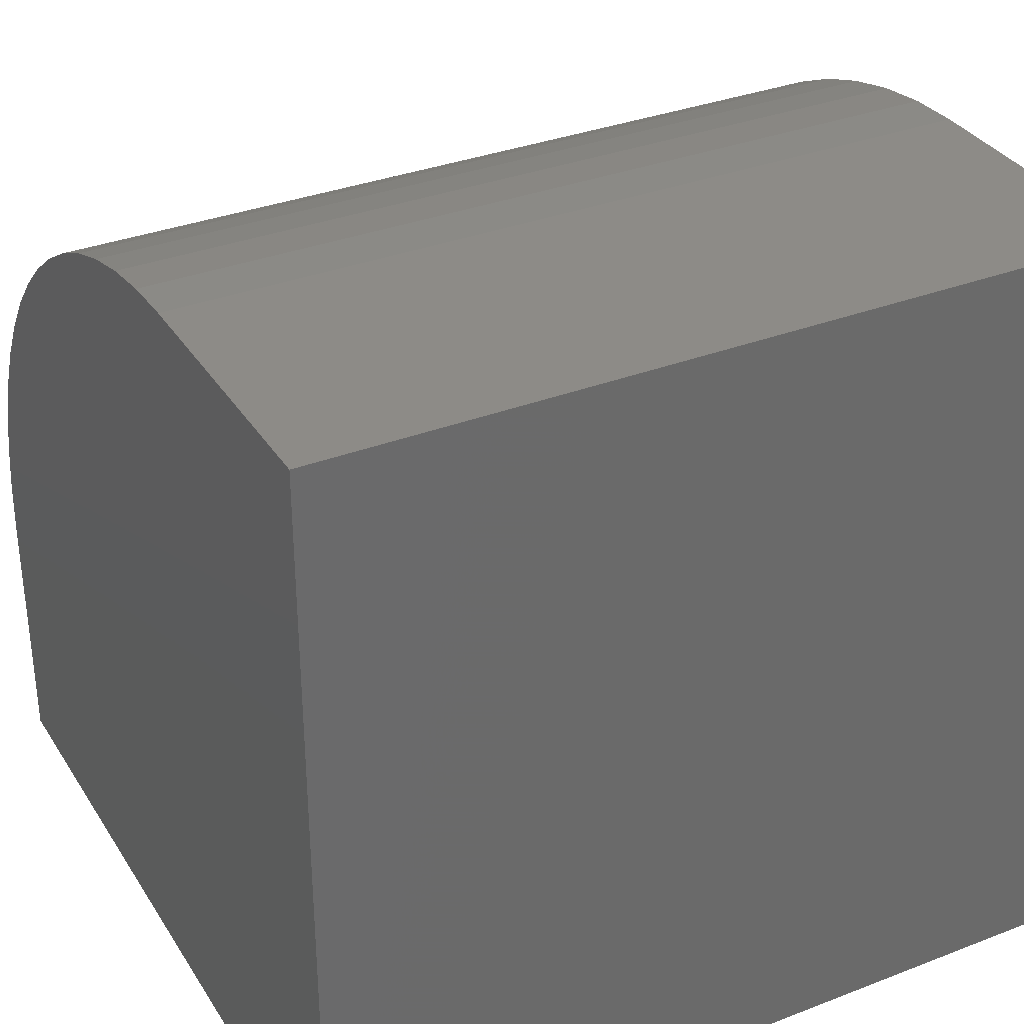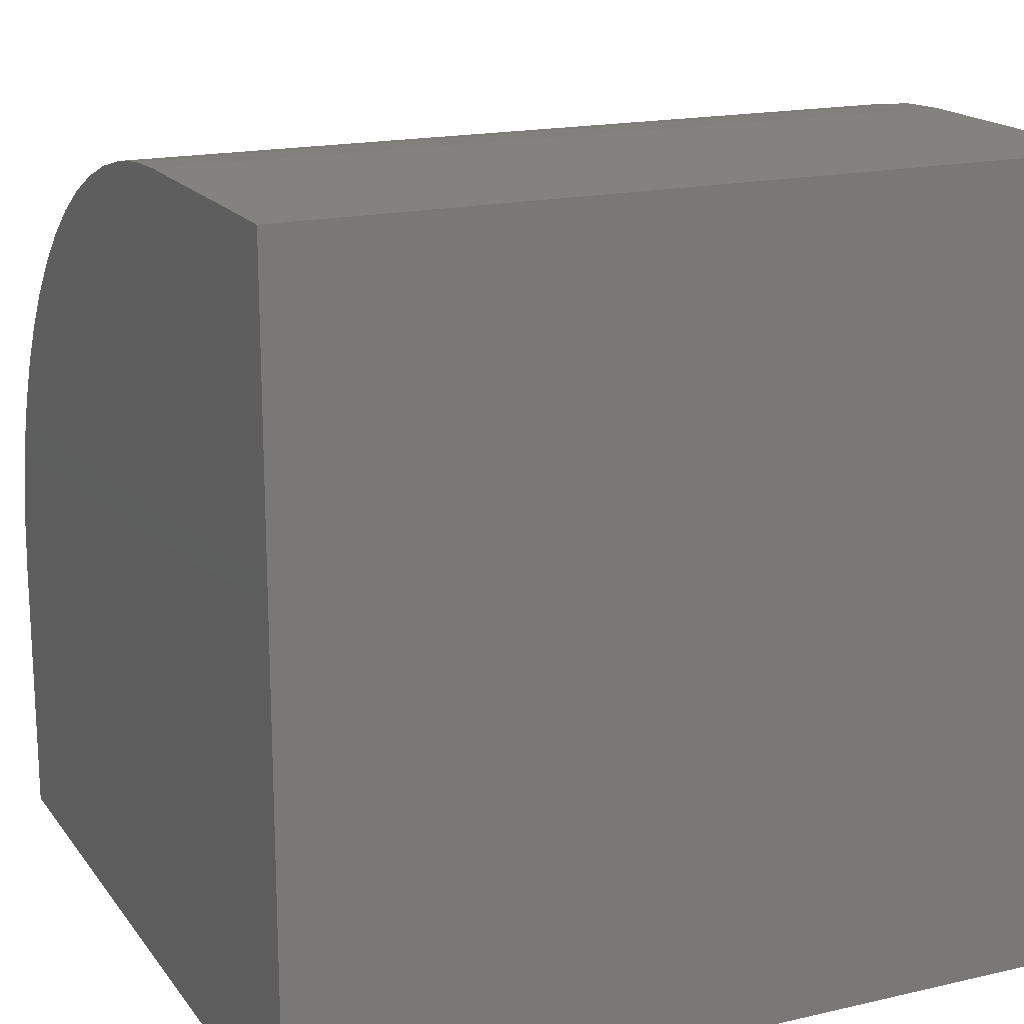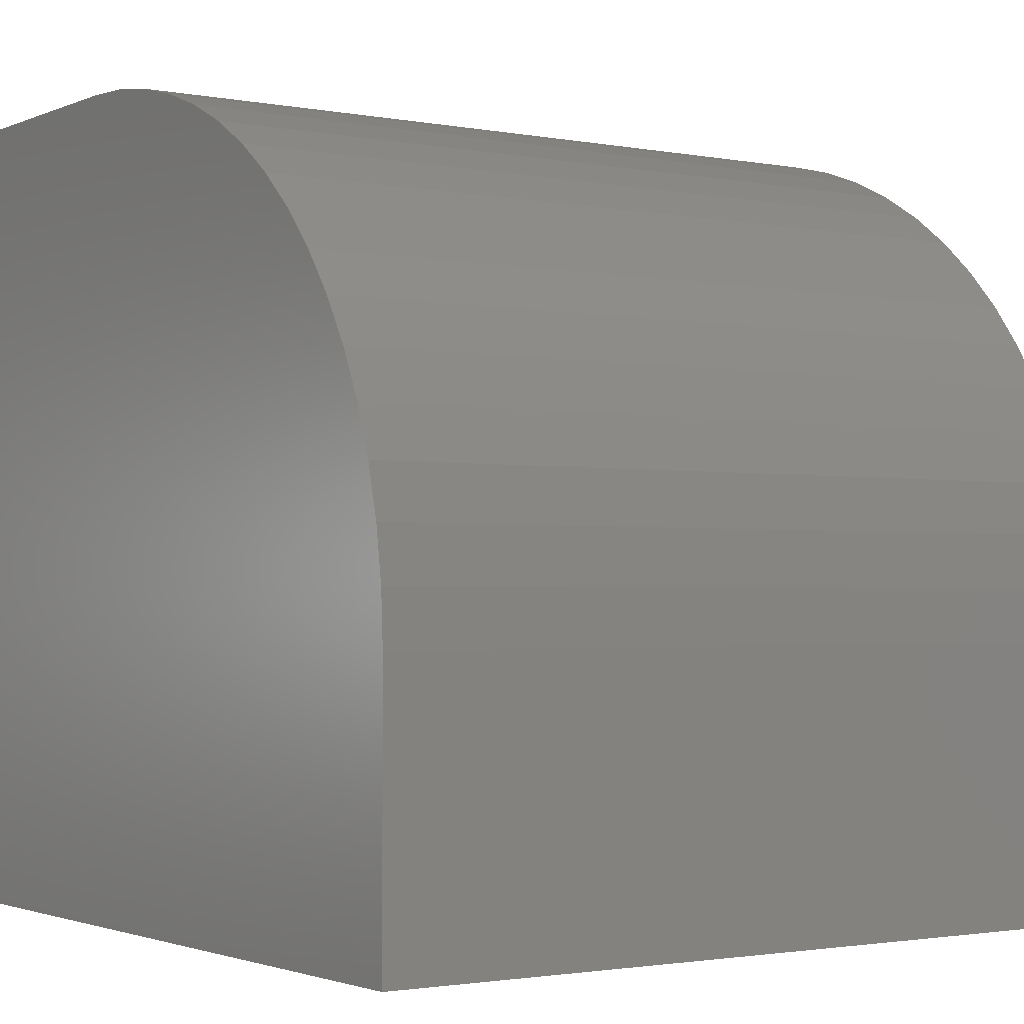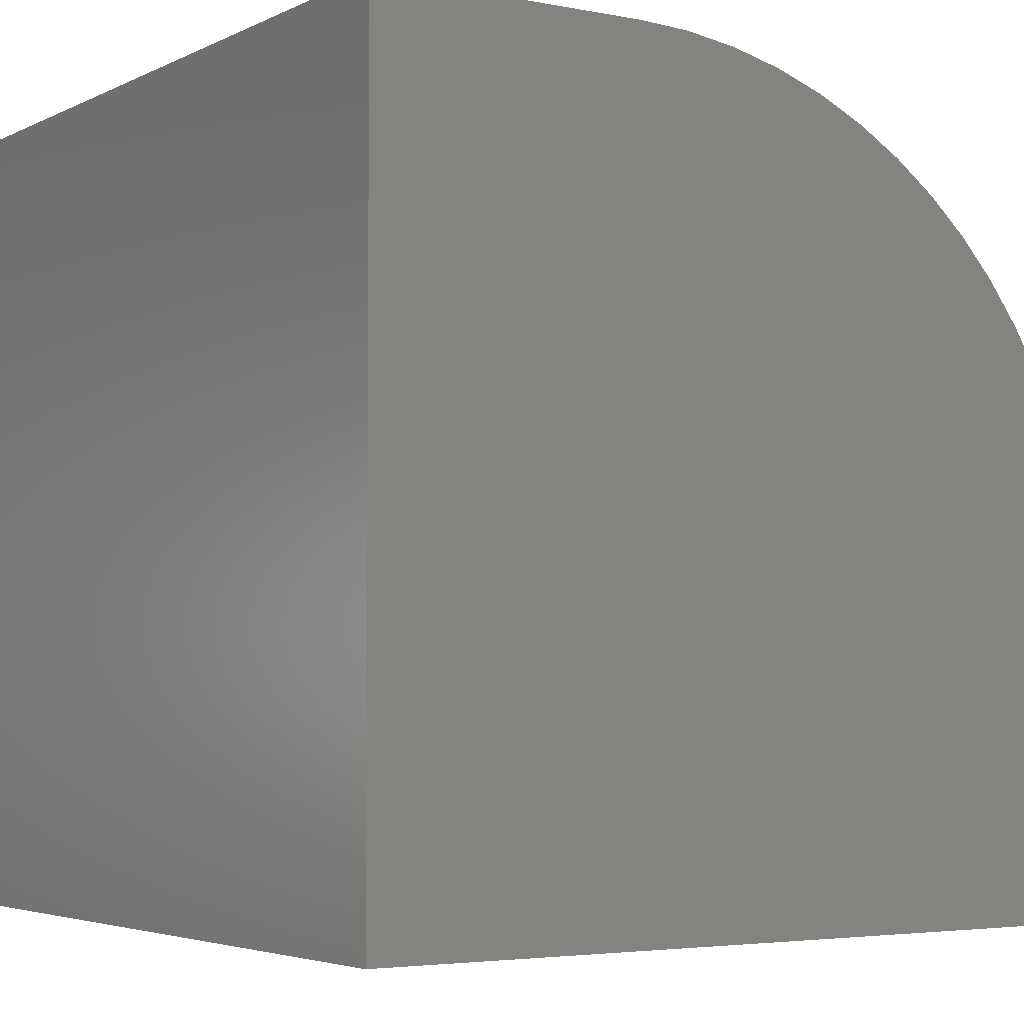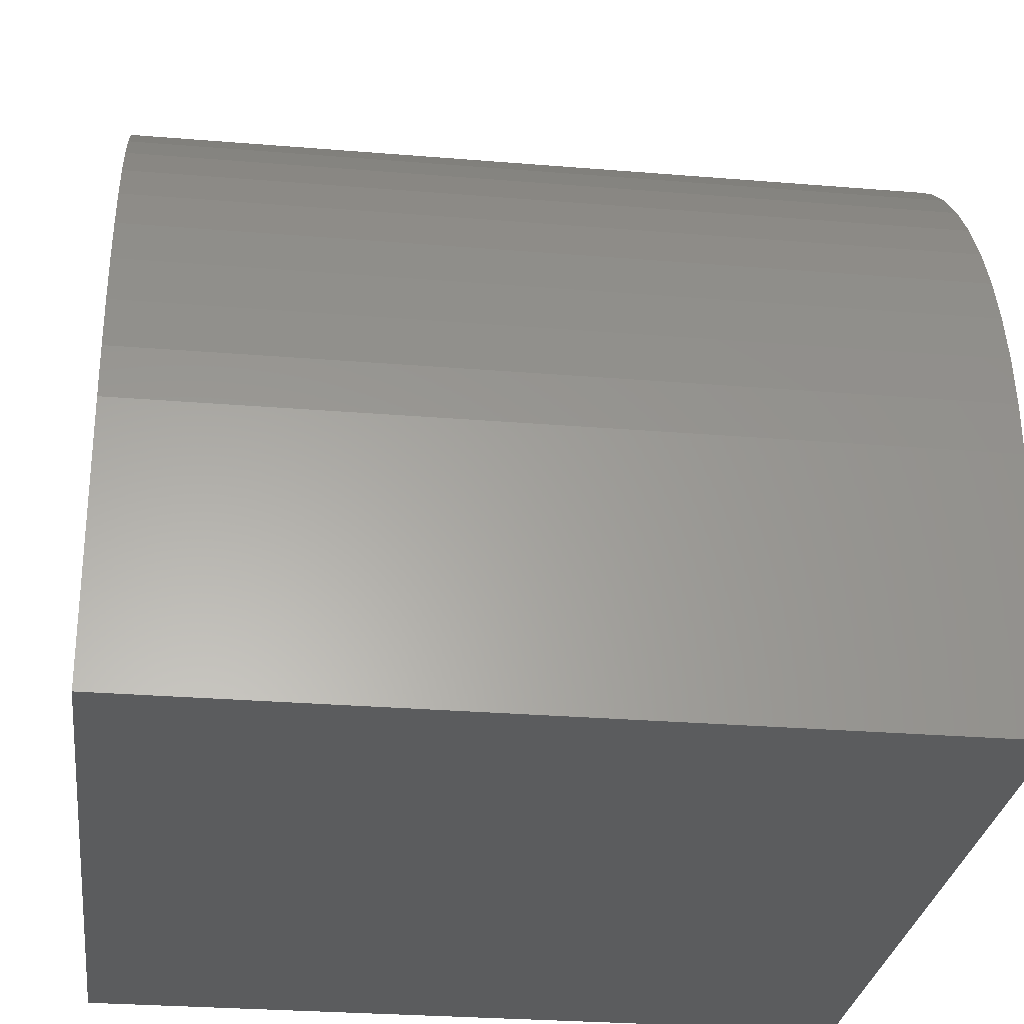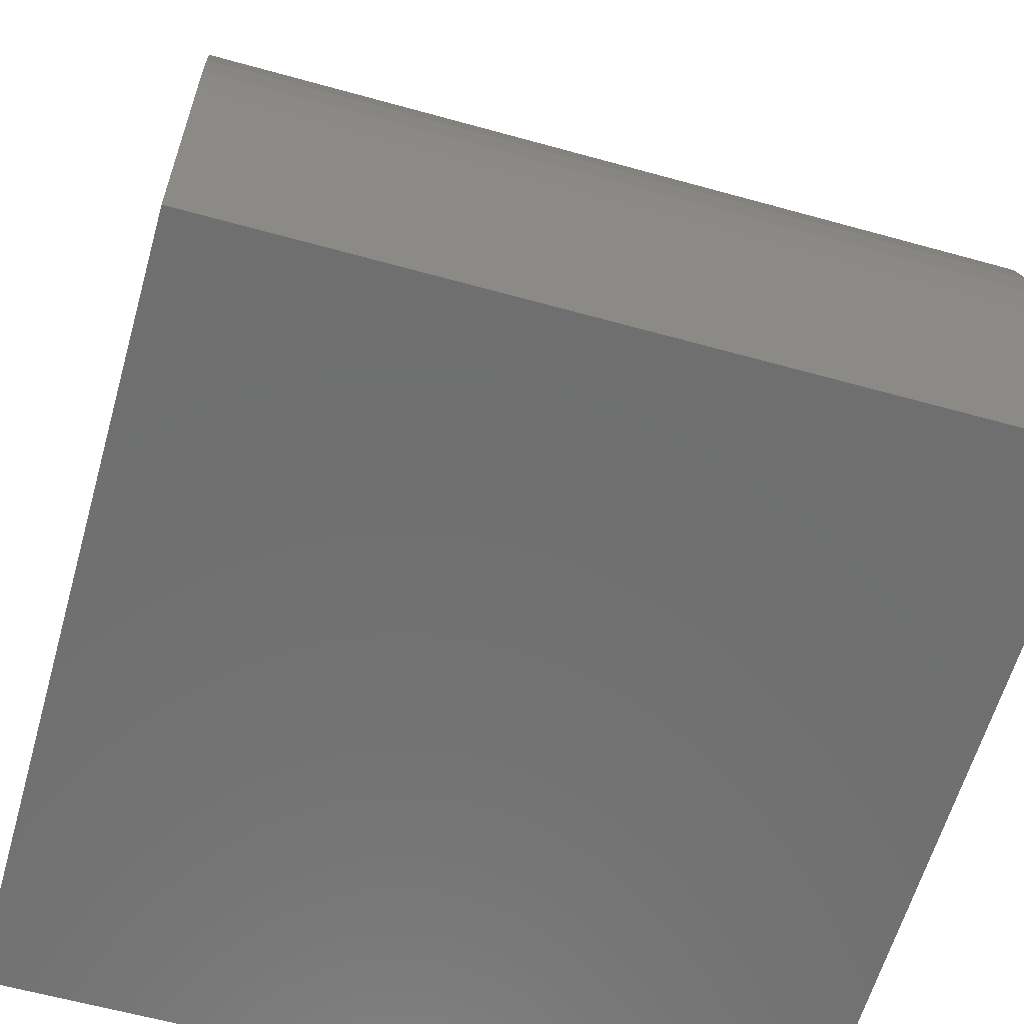
<metadata>
{"format":"stl","ext":"stl","renderer":"f3d","projection":"perspective","resolution":1024,"background":"white","views":[{"elev":33.8,"azim":-27.7,"up":"+Z"},{"elev":17.5,"azim":155.4,"up":"+Y"},{"elev":-1.9,"azim":145.5,"up":"+Z"},{"elev":-3.9,"azim":-123.2,"up":"+Y"},{"elev":-28.2,"azim":-7.1,"up":"+Y"},{"elev":-61.4,"azim":164.2,"up":"+Z"}]}
</metadata>
<code>
# stl→obj: 40 verts, 76 faces
v 0 10 3.384
v 0 10 0
v 0 0 0
v 0 8.498 7.581
v 0 8.885 7.059
v 0 8.062 8.062
v 0 9.219 6.503
v 0 9.496 5.916
v 0 9.715 5.304
v 0 9.873 4.674
v 0 9.968 4.032
v 0 0 10
v 0 3.384 10
v 0 4.032 9.968
v 0 4.674 9.873
v 0 5.304 9.715
v 0 5.916 9.496
v 0 6.503 9.219
v 0 7.059 8.885
v 0 7.581 8.498
v 10 3.384 10
v 10 0 10
v 10 10 0
v 10 10 3.384
v 10 0 0
v 10 9.968 4.032
v 10 9.873 4.674
v 10 9.715 5.304
v 10 9.496 5.916
v 10 9.219 6.503
v 10 8.885 7.059
v 10 8.498 7.581
v 10 8.062 8.062
v 10 4.674 9.873
v 10 4.032 9.968
v 10 7.581 8.498
v 10 7.059 8.885
v 10 6.503 9.219
v 10 5.916 9.496
v 10 5.304 9.715
f 1 2 3
f 4 5 3
f 4 3 6
f 5 7 3
f 3 7 8
f 3 8 9
f 9 10 3
f 3 10 11
f 3 11 1
f 12 13 3
f 3 13 14
f 3 14 15
f 15 16 3
f 3 16 17
f 3 17 18
f 18 19 3
f 3 19 20
f 3 20 6
f 13 12 21
f 21 12 22
f 23 24 25
f 25 24 26
f 25 26 27
f 27 28 25
f 25 28 29
f 25 29 30
f 30 31 25
f 25 31 32
f 25 32 33
f 34 35 25
f 25 35 21
f 25 21 22
f 33 36 25
f 25 36 37
f 25 37 38
f 38 39 25
f 25 39 40
f 25 40 34
f 2 23 3
f 3 23 25
f 24 23 1
f 1 23 2
f 25 22 3
f 3 22 12
f 13 21 35
f 13 35 14
f 14 35 34
f 14 34 15
f 15 34 40
f 15 40 16
f 16 40 39
f 16 39 17
f 17 39 38
f 17 38 18
f 18 38 37
f 18 37 19
f 19 37 36
f 19 36 20
f 20 36 33
f 20 33 6
f 6 33 32
f 6 32 4
f 4 32 31
f 4 31 5
f 5 31 30
f 5 30 7
f 7 30 29
f 7 29 8
f 8 29 28
f 8 28 9
f 9 28 27
f 9 27 10
f 10 27 26
f 10 26 11
f 11 26 24
f 11 24 1

</code>
